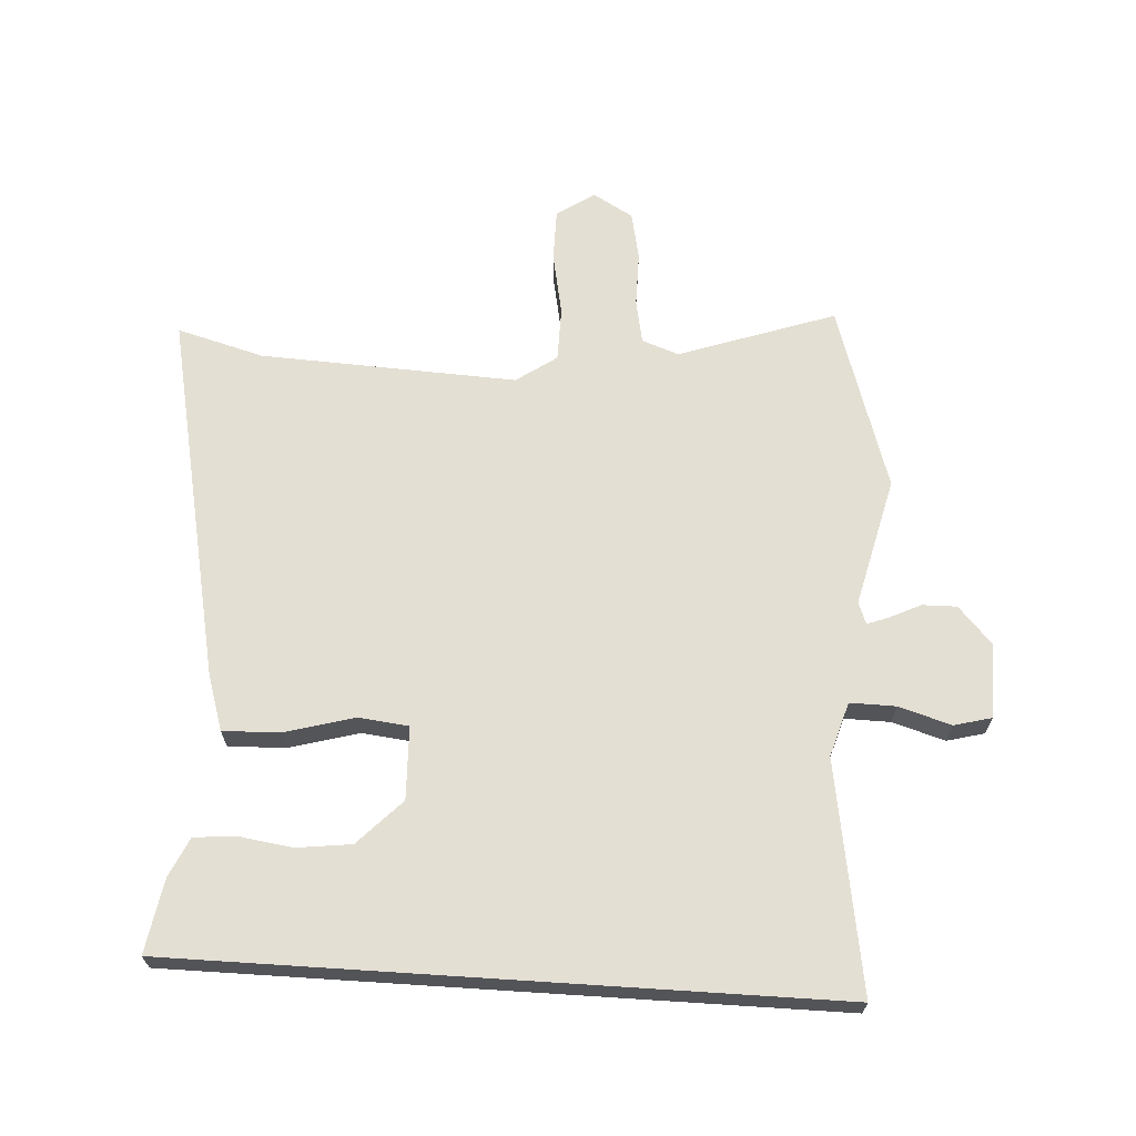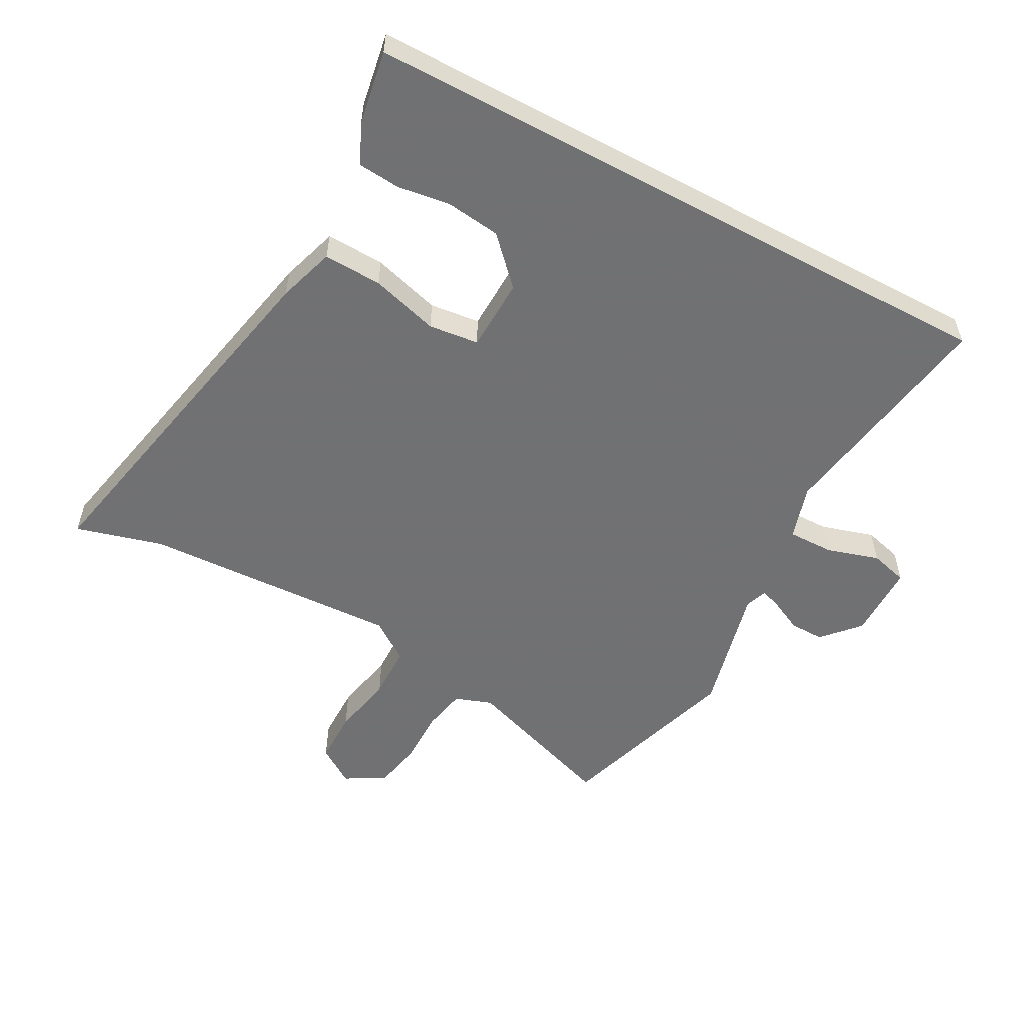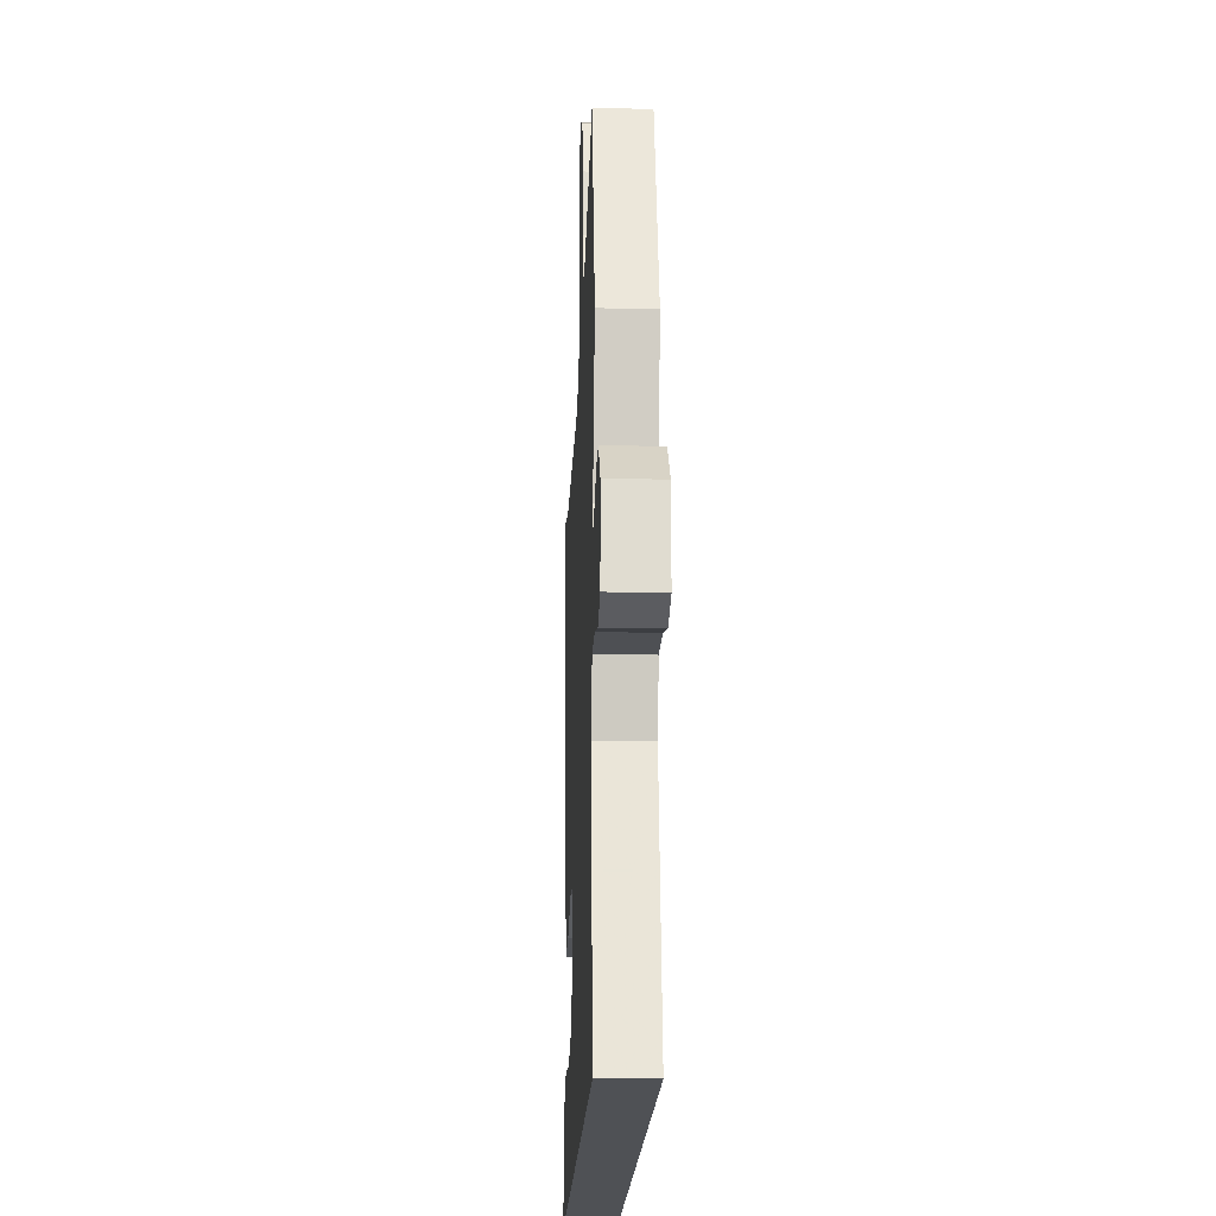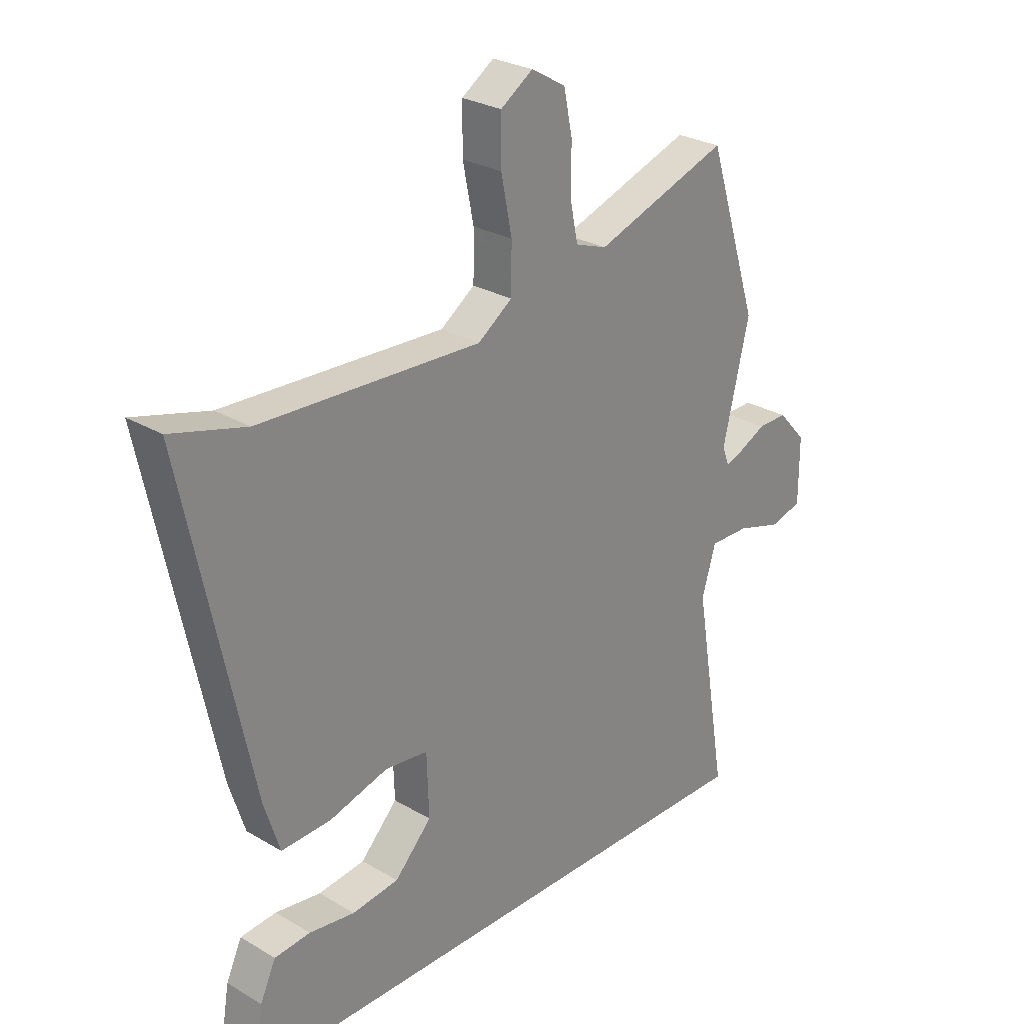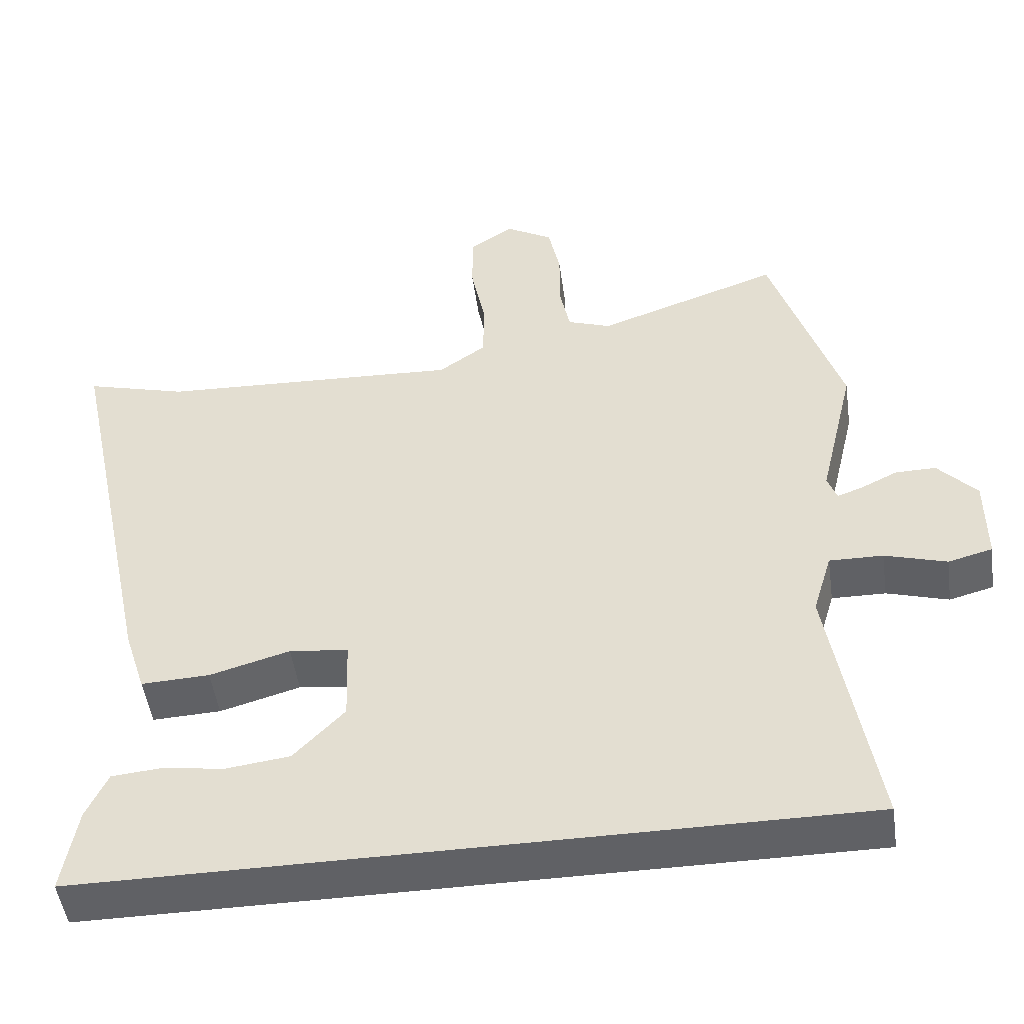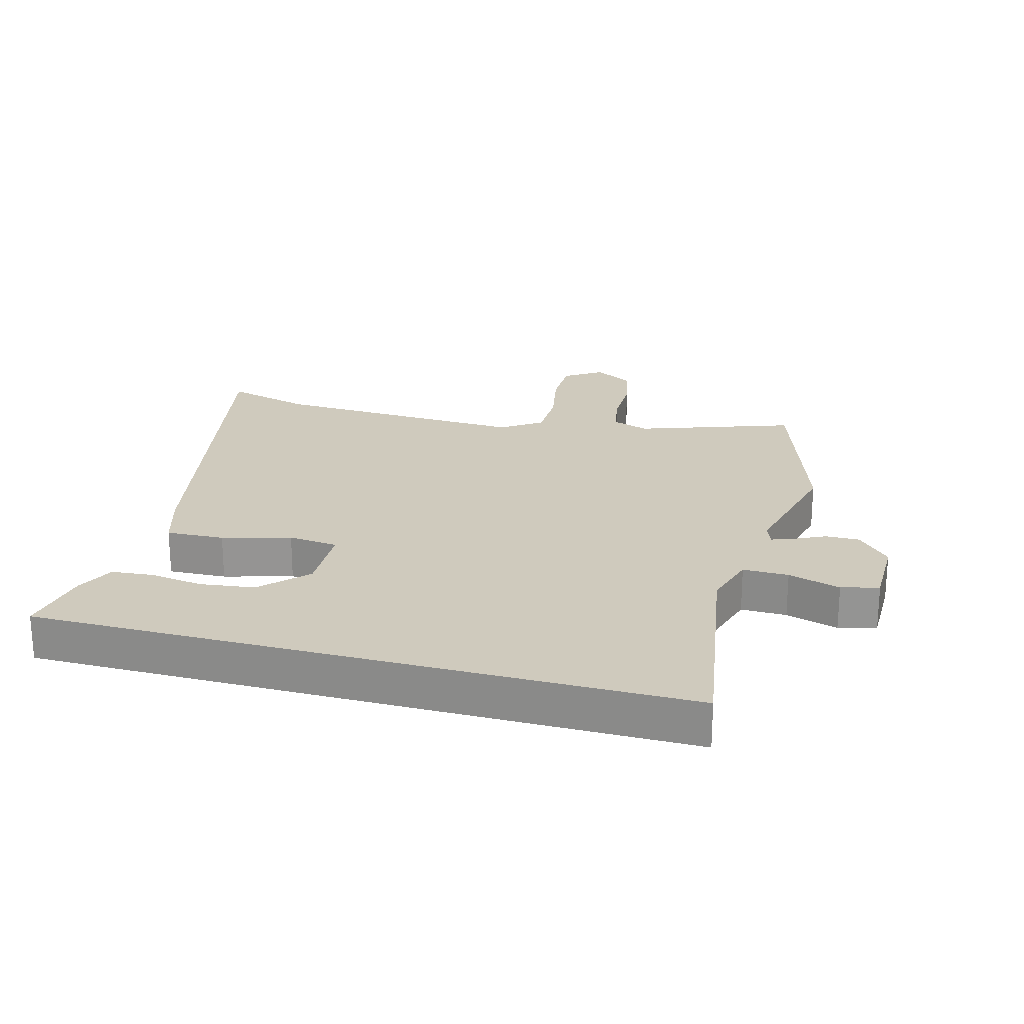
<metadata>
{"format":"obj","ext":"obj","renderer":"f3d","projection":"perspective","resolution":1024,"background":"white","views":[{"elev":66.4,"azim":-176.3,"up":"+Y"},{"elev":-55.3,"azim":151.8,"up":"+Y"},{"elev":-19.8,"azim":-92.4,"up":"+Z"},{"elev":27.1,"azim":132.5,"up":"+Z"},{"elev":-49.0,"azim":-172.1,"up":"+Z"},{"elev":22.9,"azim":-164.6,"up":"+Y"}]}
</metadata>
<code>
v 0.514 0.07 -0.5
v -0.53 0.07 -0.5
v -0.469 0.07 -0.133
v -0.495 0.07 -0.046
v -0.568 0.07 -0.047
v -0.652 0.07 -0.072
v -0.712 0.07 -0.056
v -0.712 0.07 0.064
v -0.659 0.07 0.122
v -0.604 0.07 0.121
v -0.555 0.07 0.097
v -0.52 0.07 0.084
v -0.507 0.07 0.119
v -0.556 0.07 0.325
v -0.461 0.07 0.621
v -0.212 0.07 0.534
v -0.153 0.07 0.555
v -0.139 0.07 0.624
v -0.139 0.07 0.712
v -0.123 0.07 0.789
v -0.059 0.07 0.826
v 0.001 0.07 0.786
v 0.001 0.07 0.701
v -0.019 0.07 0.601
v -0.018 0.07 0.515
v 0.046 0.07 0.47
v 0.457 0.07 0.488
v 0.596 0.07 0.526
v 0.472 0.07 -0.061
v 0.443 0.07 -0.152
v 0.35 0.07 -0.148
v 0.241 0.07 -0.117
v 0.161 0.07 -0.126
v 0.157 0.07 -0.242
v 0.226 0.07 -0.314
v 0.313 0.07 -0.325
v 0.398 0.07 -0.313
v 0.465 0.07 -0.319
v 0.494 0.07 -0.382
v 0.514 0 -0.5
v -0.53 0 -0.5
v -0.469 0 -0.133
v -0.495 0 -0.046
v -0.568 0 -0.047
v -0.652 0 -0.072
v -0.712 0 -0.056
v -0.712 0 0.064
v -0.659 0 0.122
v -0.604 0 0.121
v -0.555 0 0.097
v -0.52 0 0.084
v -0.507 0 0.119
v -0.556 0 0.325
v -0.461 0 0.621
v -0.212 0 0.534
v -0.153 0 0.555
v -0.139 0 0.624
v -0.139 0 0.712
v -0.123 0 0.789
v -0.059 0 0.826
v 0.001 0 0.786
v 0.001 0 0.701
v -0.019 0 0.601
v -0.018 0 0.515
v 0.046 0 0.47
v 0.457 0 0.488
v 0.596 0 0.526
v 0.472 0 -0.061
v 0.443 0 -0.152
v 0.35 0 -0.148
v 0.241 0 -0.117
v 0.161 0 -0.126
v 0.157 0 -0.242
v 0.226 0 -0.314
v 0.313 0 -0.325
v 0.398 0 -0.313
v 0.465 0 -0.319
v 0.494 0 -0.382
f 39 1 2
f 38 39 2
f 37 38 2
f 36 37 2
f 35 36 2
f 34 35 2 3
f 33 34 3 4
f 32 33 4
f 30 31 32
f 29 30 32
f 28 29 32
f 27 28 32
f 26 27 32 4
f 25 26 4 5
f 24 25 5 6
f 22 23 24
f 21 22 24
f 20 21 24
f 19 20 24
f 18 19 24
f 17 18 24
f 16 17 24
f 13 14 15 16
f 12 13 16 24
f 9 10 11
f 8 9 11
f 7 8 11
f 6 7 11
f 6 11 12
f 6 12 24
f 41 40 78
f 41 78 77
f 41 77 76
f 41 76 75
f 41 75 74
f 42 41 74 73
f 43 42 73 72
f 43 72 71
f 71 70 69
f 71 69 68
f 71 68 67
f 71 67 66
f 43 71 66 65
f 44 43 65 64
f 45 44 64 63
f 63 62 61
f 63 61 60
f 63 60 59
f 63 59 58
f 63 58 57
f 63 57 56
f 63 56 55
f 55 54 53 52
f 63 55 52 51
f 50 49 48
f 50 48 47
f 50 47 46
f 50 46 45
f 51 50 45
f 63 51 45
f 1 40 41 2
f 2 41 42 3
f 3 42 43 4
f 4 43 44 5
f 5 44 45 6
f 6 45 46 7
f 7 46 47 8
f 8 47 48 9
f 9 48 49 10
f 10 49 50 11
f 11 50 51 12
f 12 51 52 13
f 13 52 53 14
f 14 53 54 15
f 15 54 55 16
f 16 55 56 17
f 17 56 57 18
f 18 57 58 19
f 19 58 59 20
f 20 59 60 21
f 21 60 61 22
f 22 61 62 23
f 23 62 63 24
f 24 63 64 25
f 25 64 65 26
f 26 65 66 27
f 27 66 67 28
f 28 67 68 29
f 29 68 69 30
f 30 69 70 31
f 31 70 71 32
f 32 71 72 33
f 33 72 73 34
f 34 73 74 35
f 35 74 75 36
f 36 75 76 37
f 37 76 77 38
f 38 77 78 39
f 39 78 40 1

</code>
